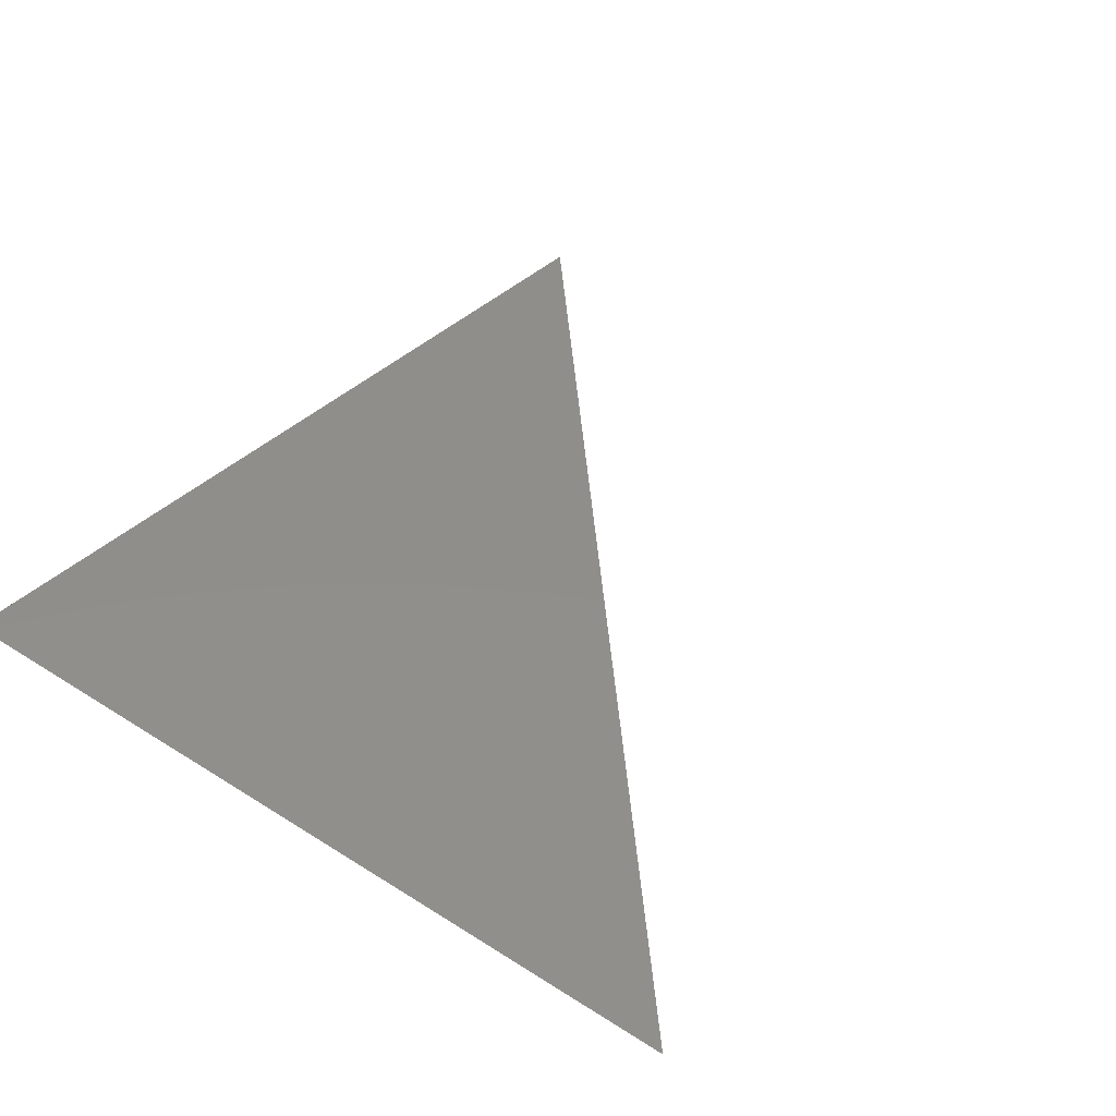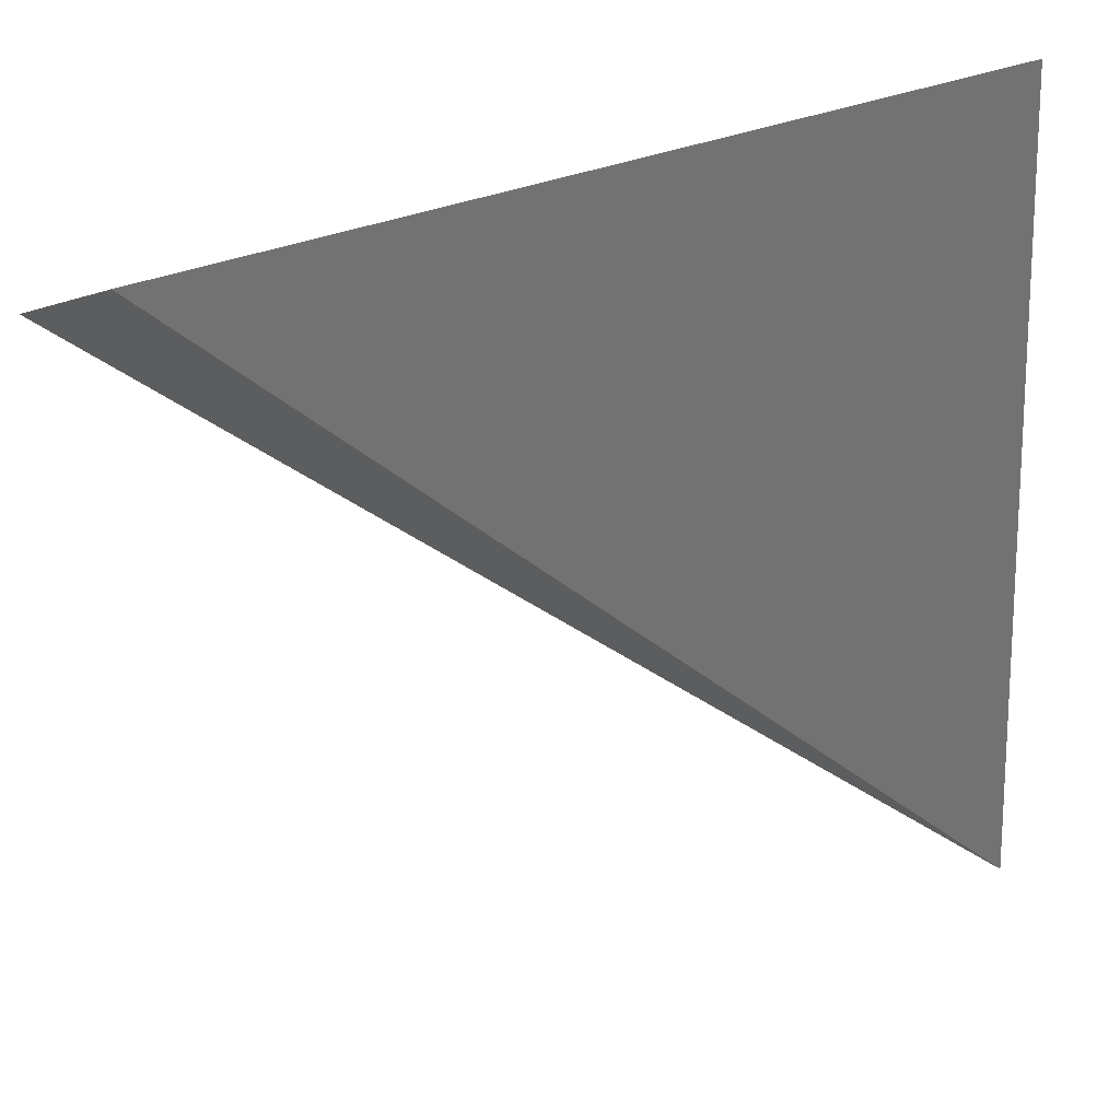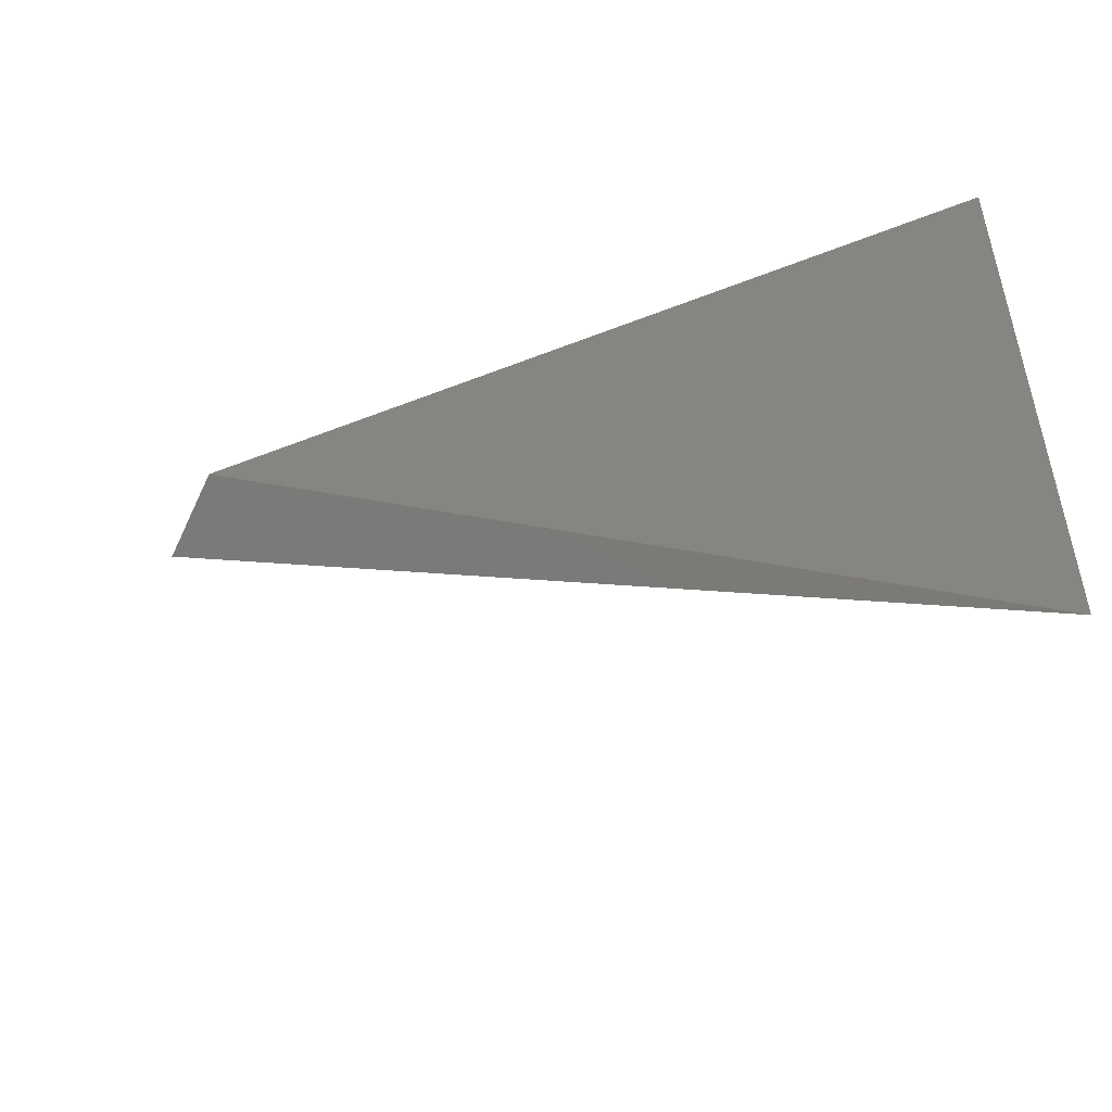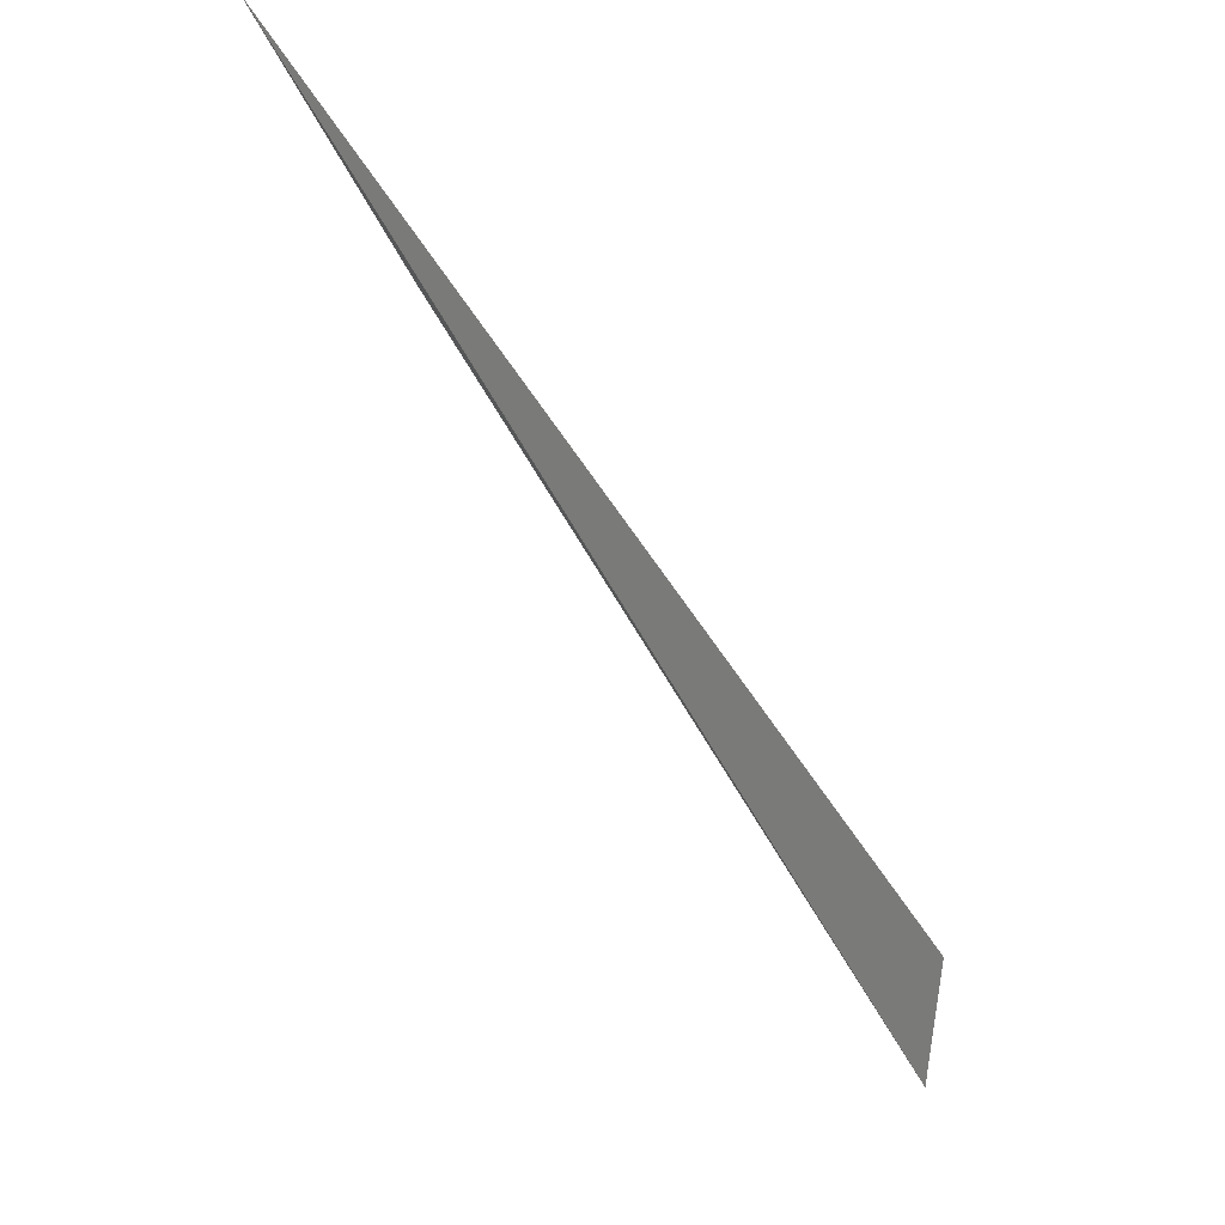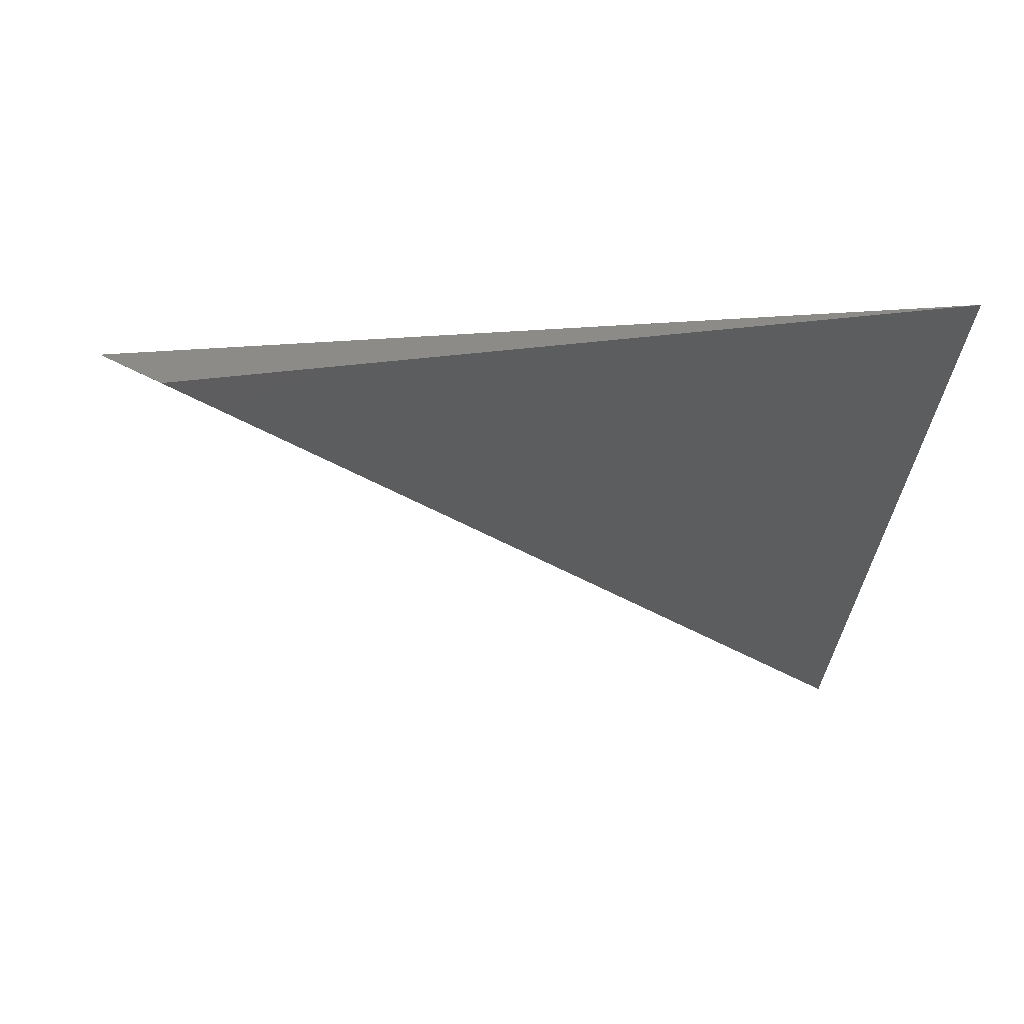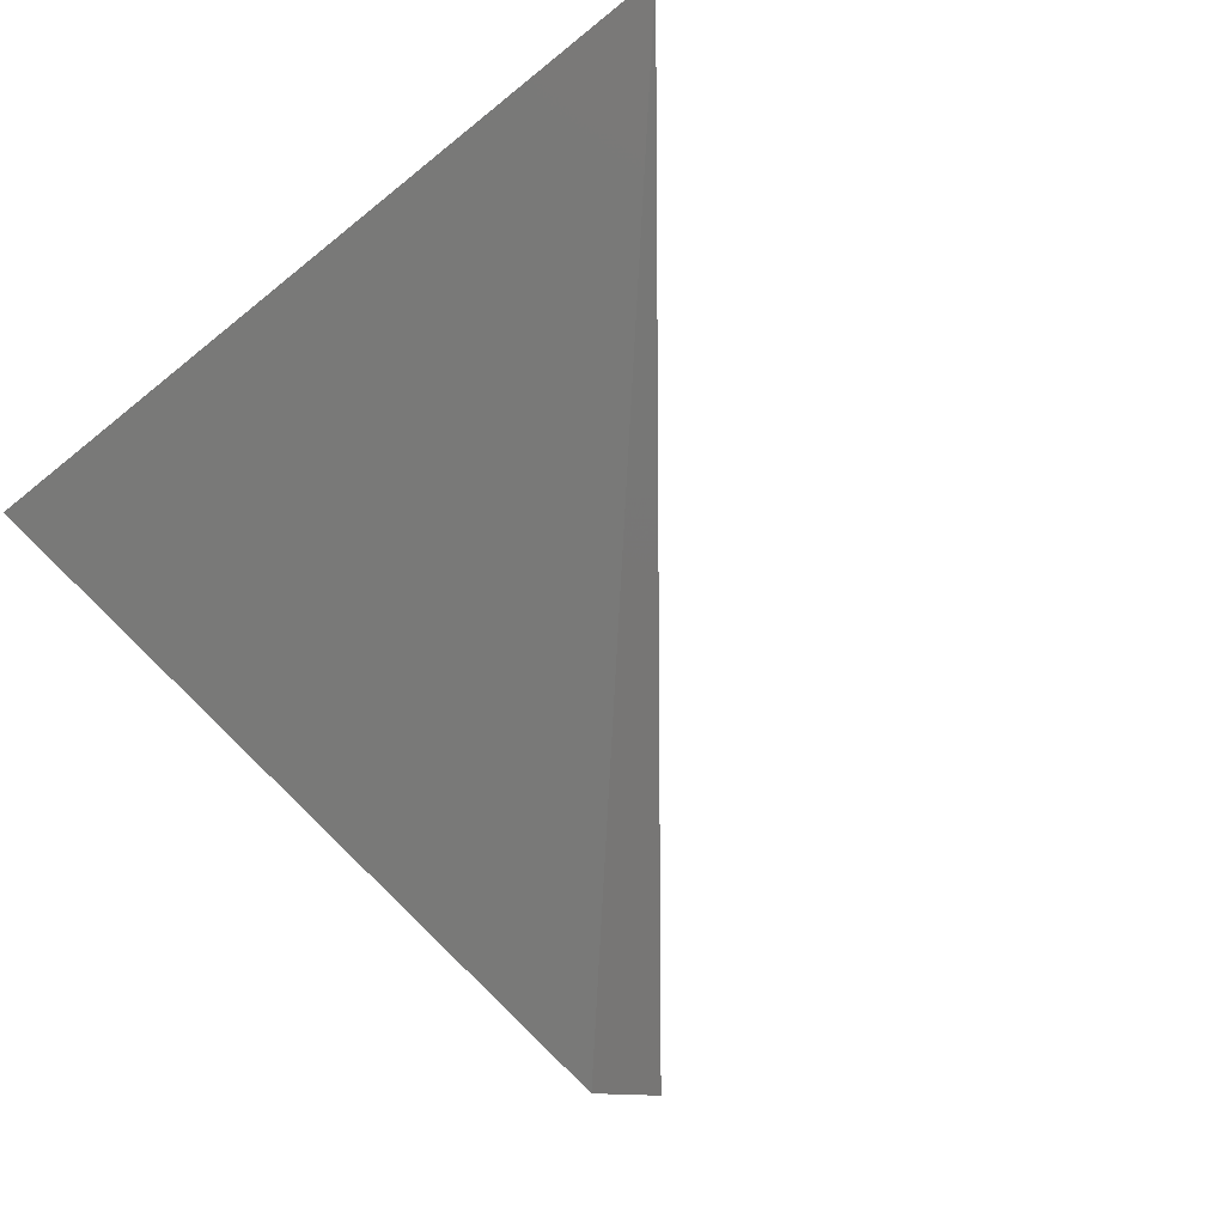
<metadata>
{"format":"stl","ext":"stl","renderer":"f3d","projection":"perspective","resolution":1024,"background":"white","views":[{"elev":43.3,"azim":-56.3,"up":"+Z"},{"elev":30.8,"azim":164.1,"up":"+Y"},{"elev":-55.7,"azim":-154.7,"up":"+Y"},{"elev":79.1,"azim":59.5,"up":"+Y"},{"elev":-27.5,"azim":175.8,"up":"+Z"},{"elev":-73.1,"azim":-51.1,"up":"+Z"}]}
</metadata>
<code>
# stl→obj: 4 verts, 4 faces
v -74.67 -281.5 527
v 169.5 -61.54 527
v -74.67 -38.46 551.3
v 190.2 -72.48 542.7
f 1 2 3
f 2 1 4
f 4 1 3
f 4 3 2

</code>
